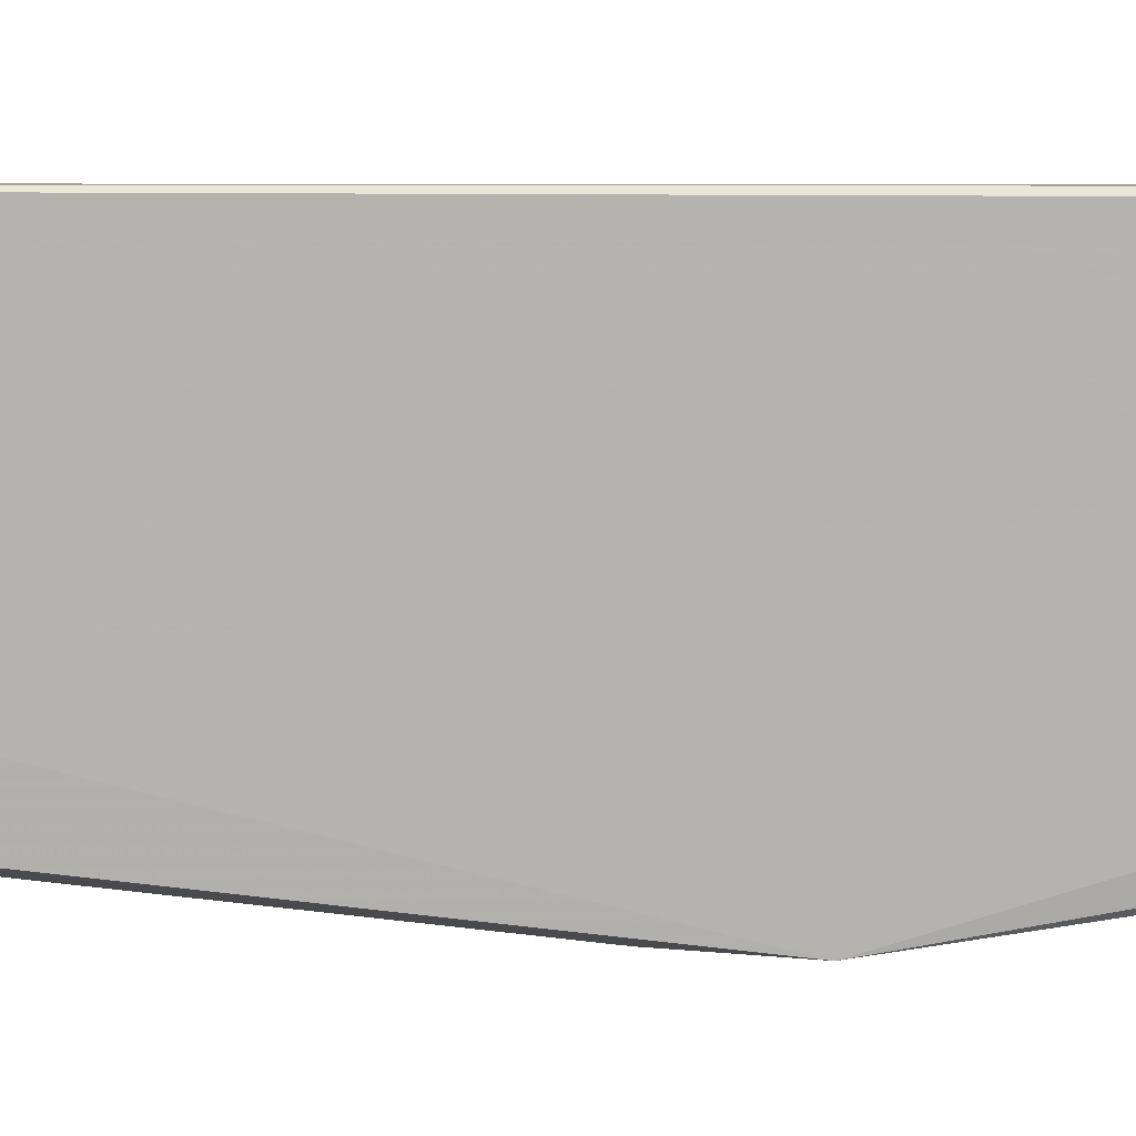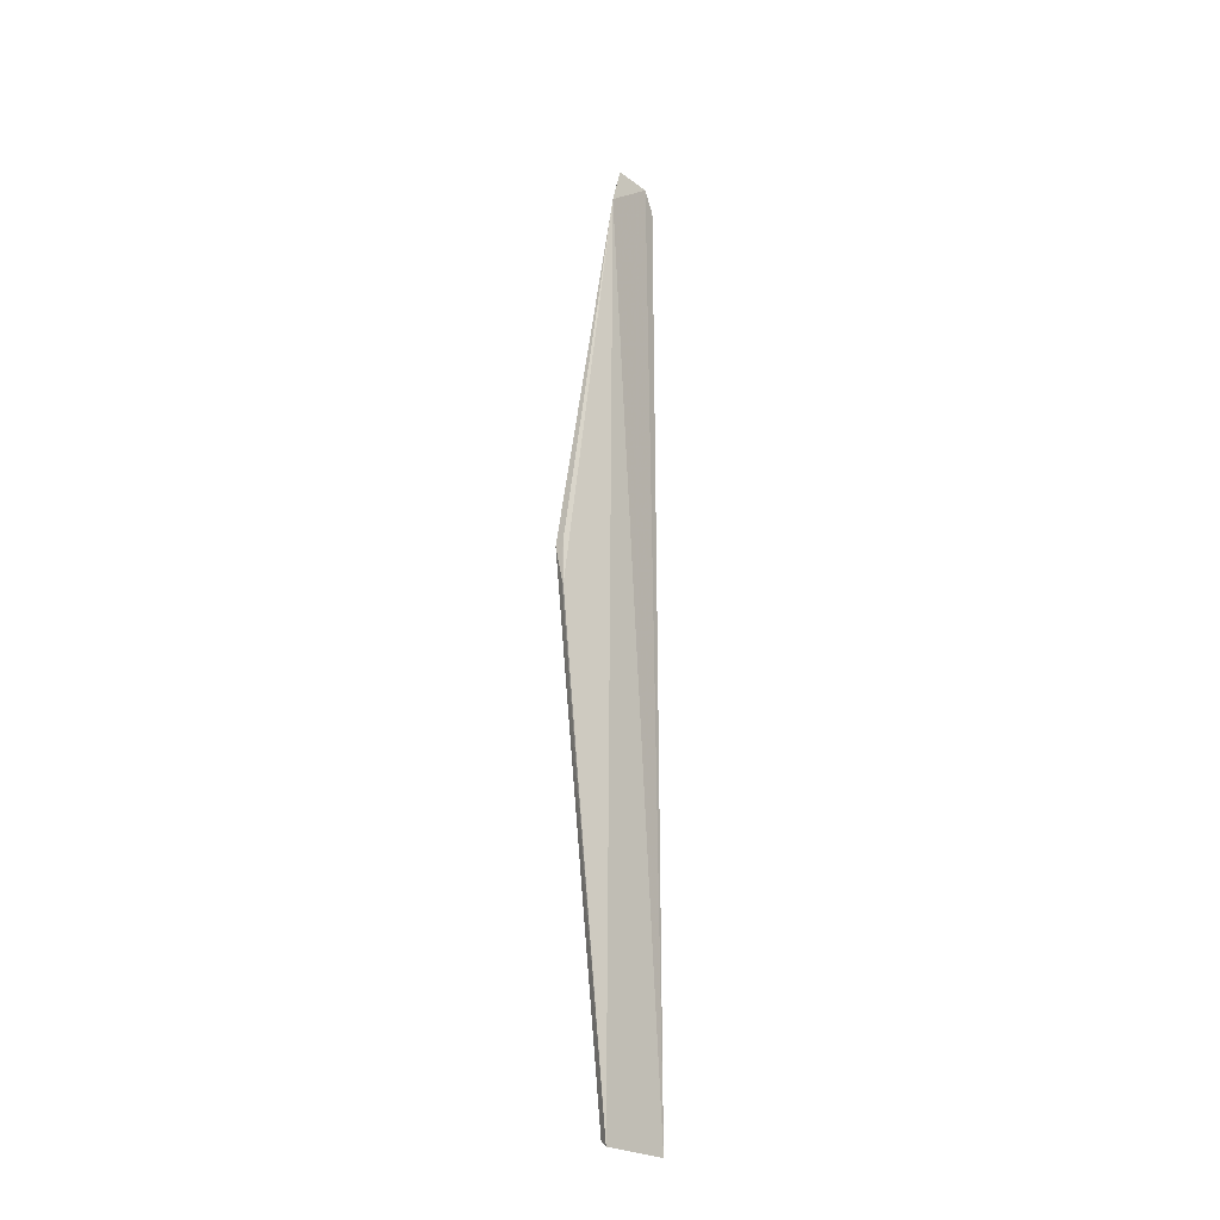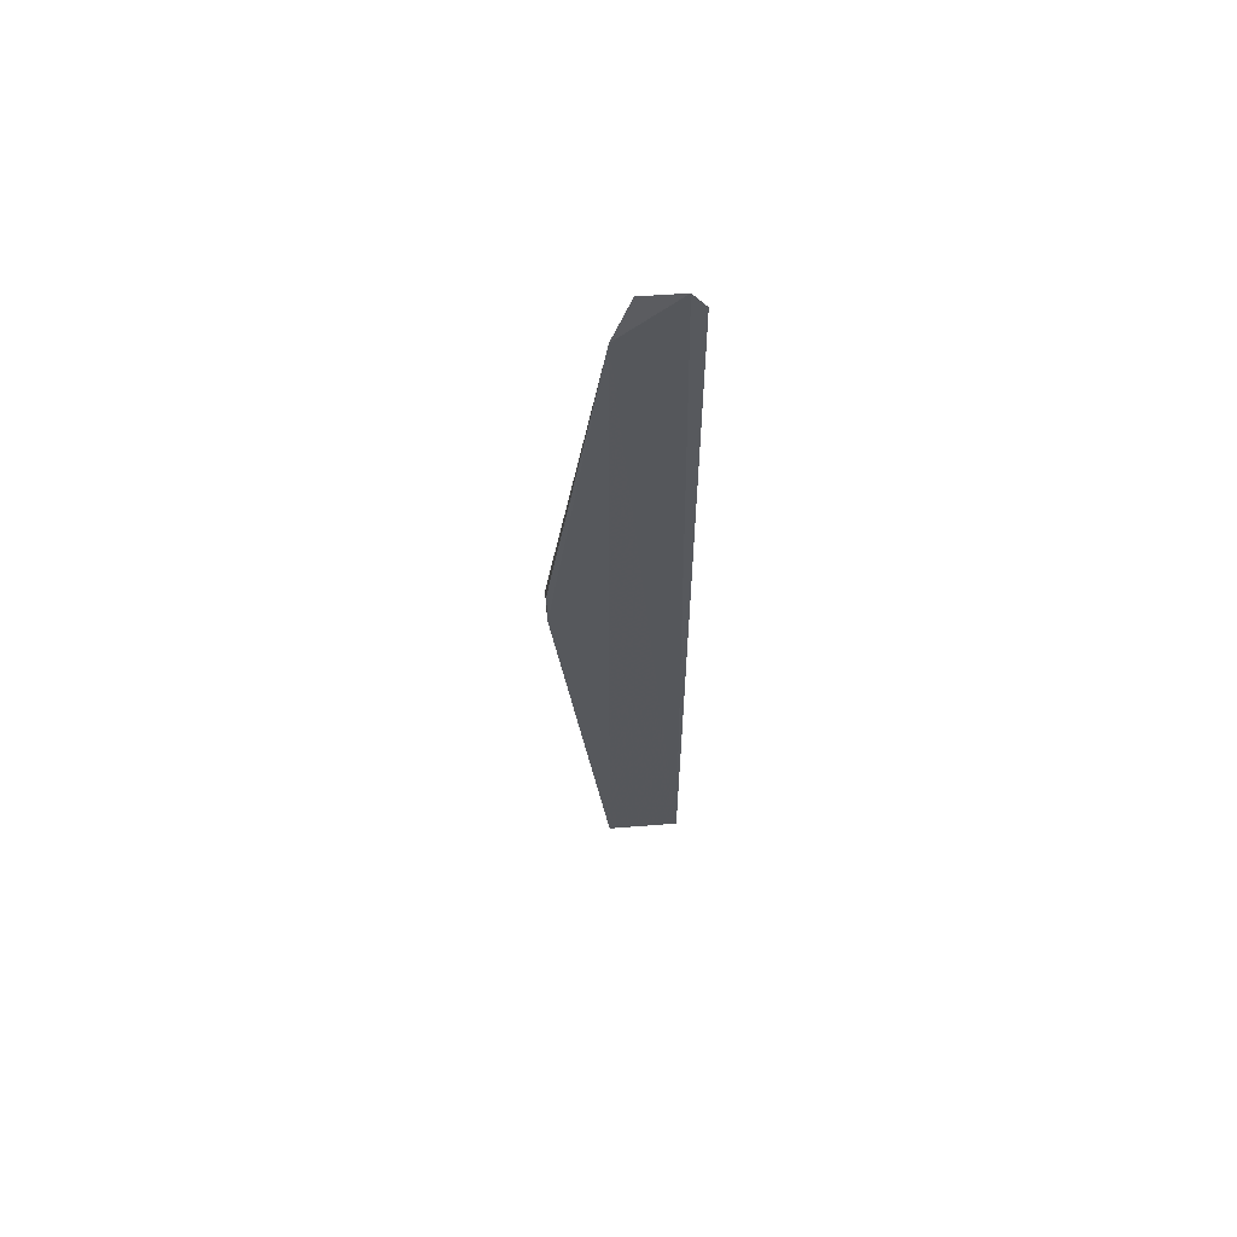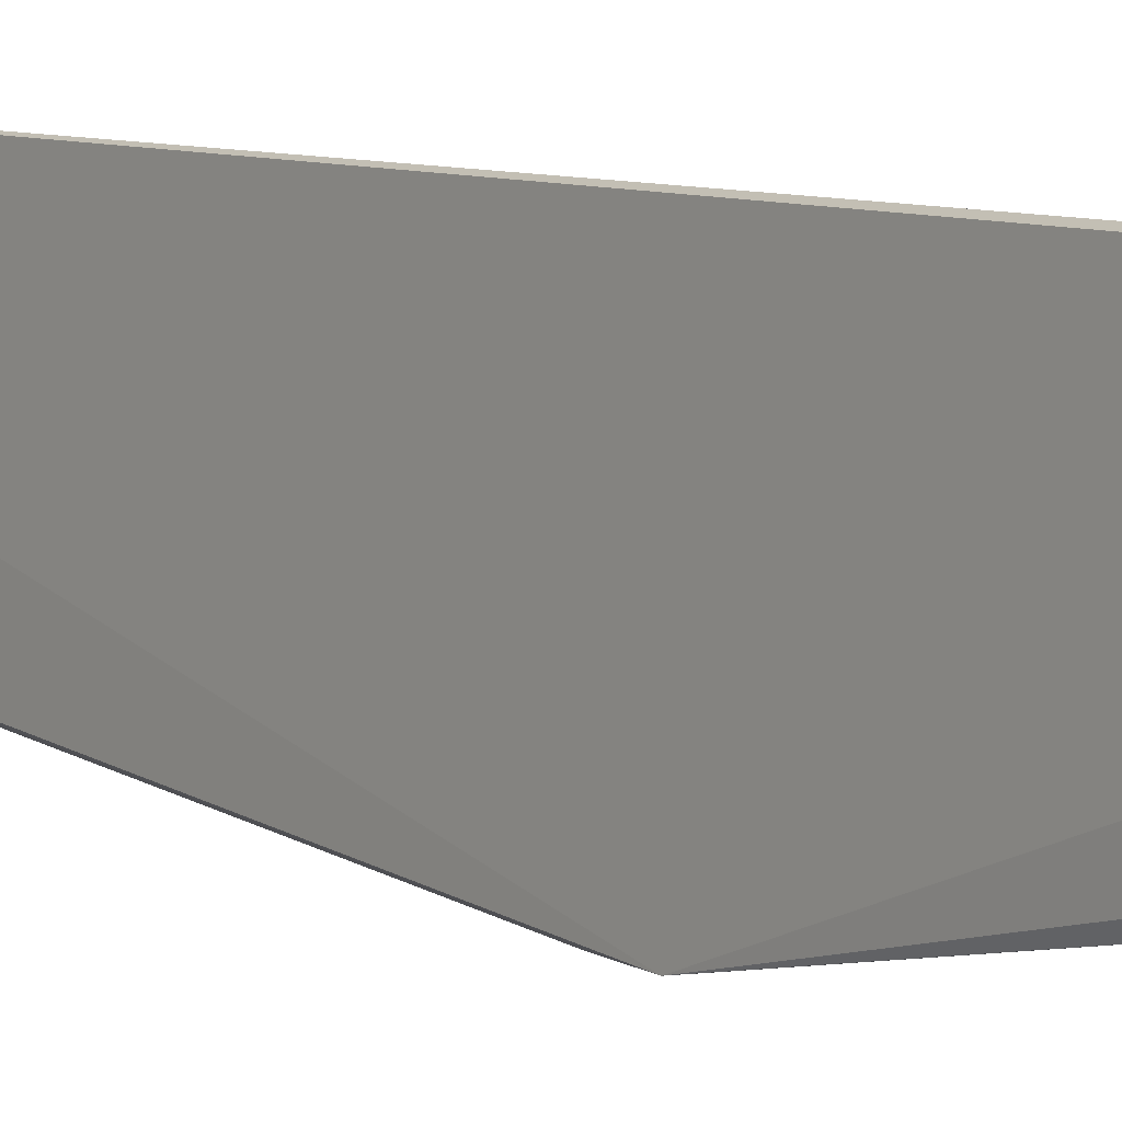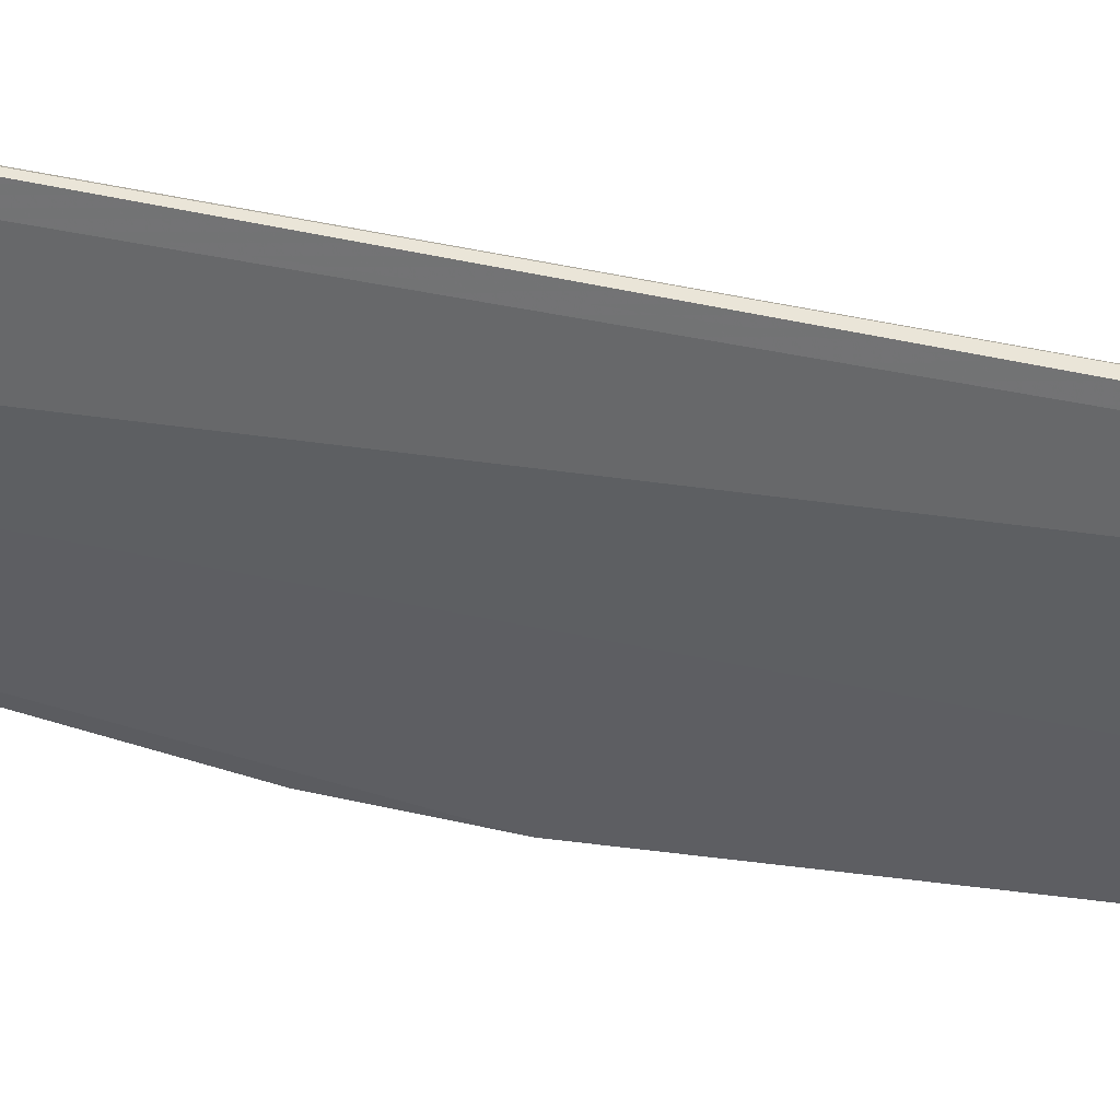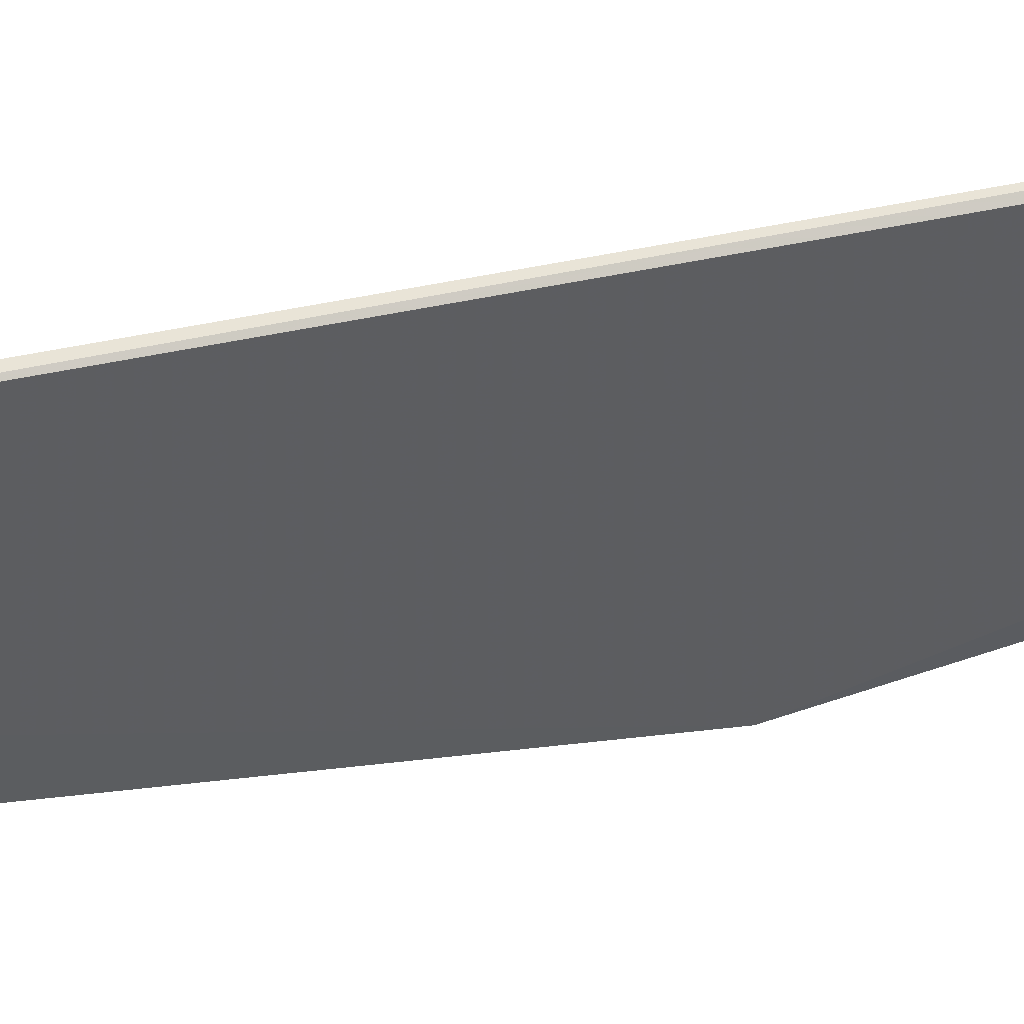
<metadata>
{"format":"obj","ext":"obj","renderer":"f3d","projection":"perspective","resolution":1024,"background":"white","views":[{"elev":14.4,"azim":-89.8,"up":"+Y"},{"elev":-23.2,"azim":39.7,"up":"+Z"},{"elev":61.9,"azim":84.0,"up":"+Z"},{"elev":5.1,"azim":-34.3,"up":"+Y"},{"elev":39.9,"azim":106.1,"up":"+Y"},{"elev":51.8,"azim":-102.8,"up":"+Y"}]}
</metadata>
<code>
v 0.00483 0.09005 0.1189
v 0.005469 0.08289 0.1135
v 0.004921 0.09167 0.000606
v 0.004586 0.09171 0.1163
v 0.00293 0.07598 0.06522
v 0.004126 0.08446 0.1134
v 0.004742 0.0826 0.0007144
v 0.004215 0.09177 0.001187
v 0.004755 0.08515 0.119
v 0.004198 0.09145 0.1162
v 0.004058 0.07604 0.06037
v 0.00371 0.08308 0.001333
v 0.004405 0.08522 0.1182
v 0.003982 0.07604 0.0658
v 0.003823 0.07601 0.06115
v 0.004417 0.09 0.118
f 1 2 3
f 1 3 4
f 6 5 2
f 7 3 2
f 8 4 3
f 9 2 1
f 10 1 4
f 10 5 6
f 10 8 5
f 10 4 8
f 11 7 2
f 12 7 5
f 12 5 8
f 12 8 3
f 12 3 7
f 13 6 2
f 13 2 9
f 13 10 6
f 14 11 2
f 14 2 5
f 15 5 7
f 15 7 11
f 15 14 5
f 15 11 14
f 16 1 10
f 16 10 13
f 16 13 9
f 16 9 1

</code>
